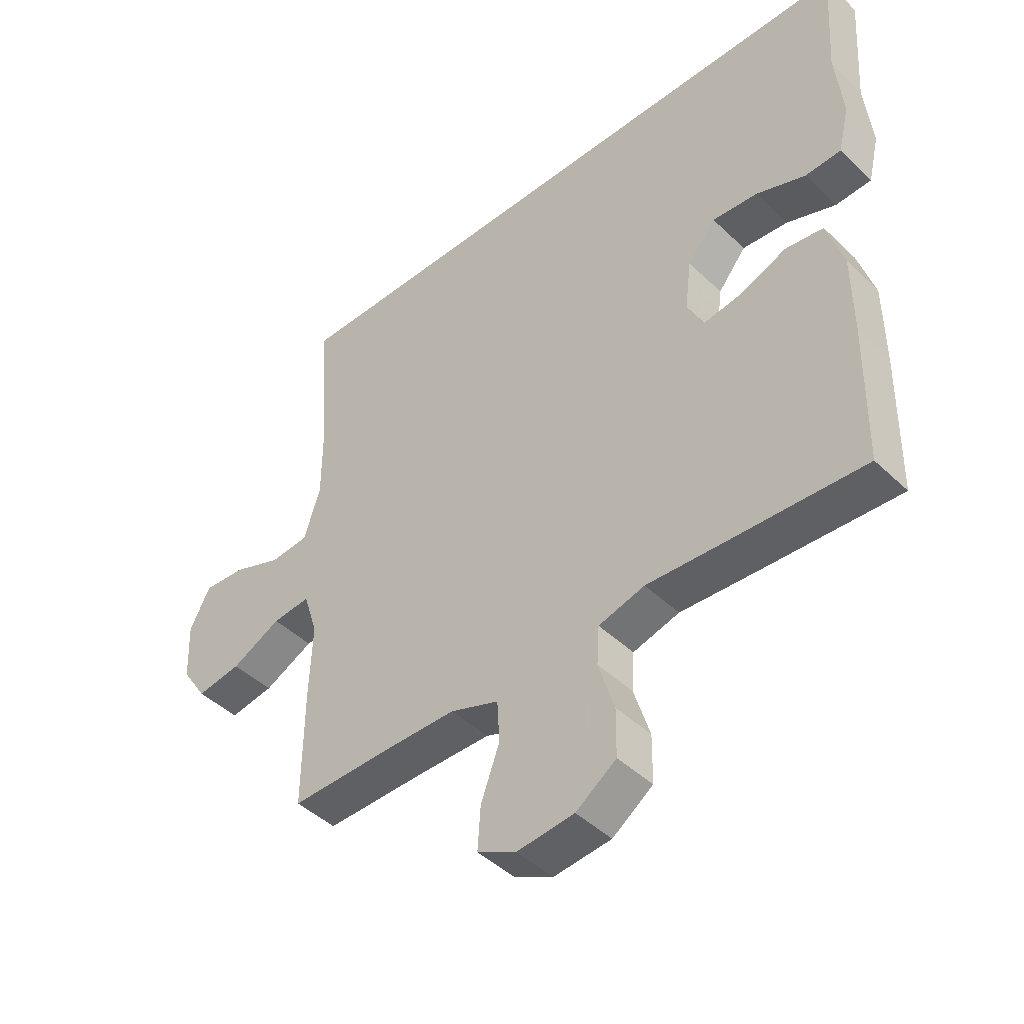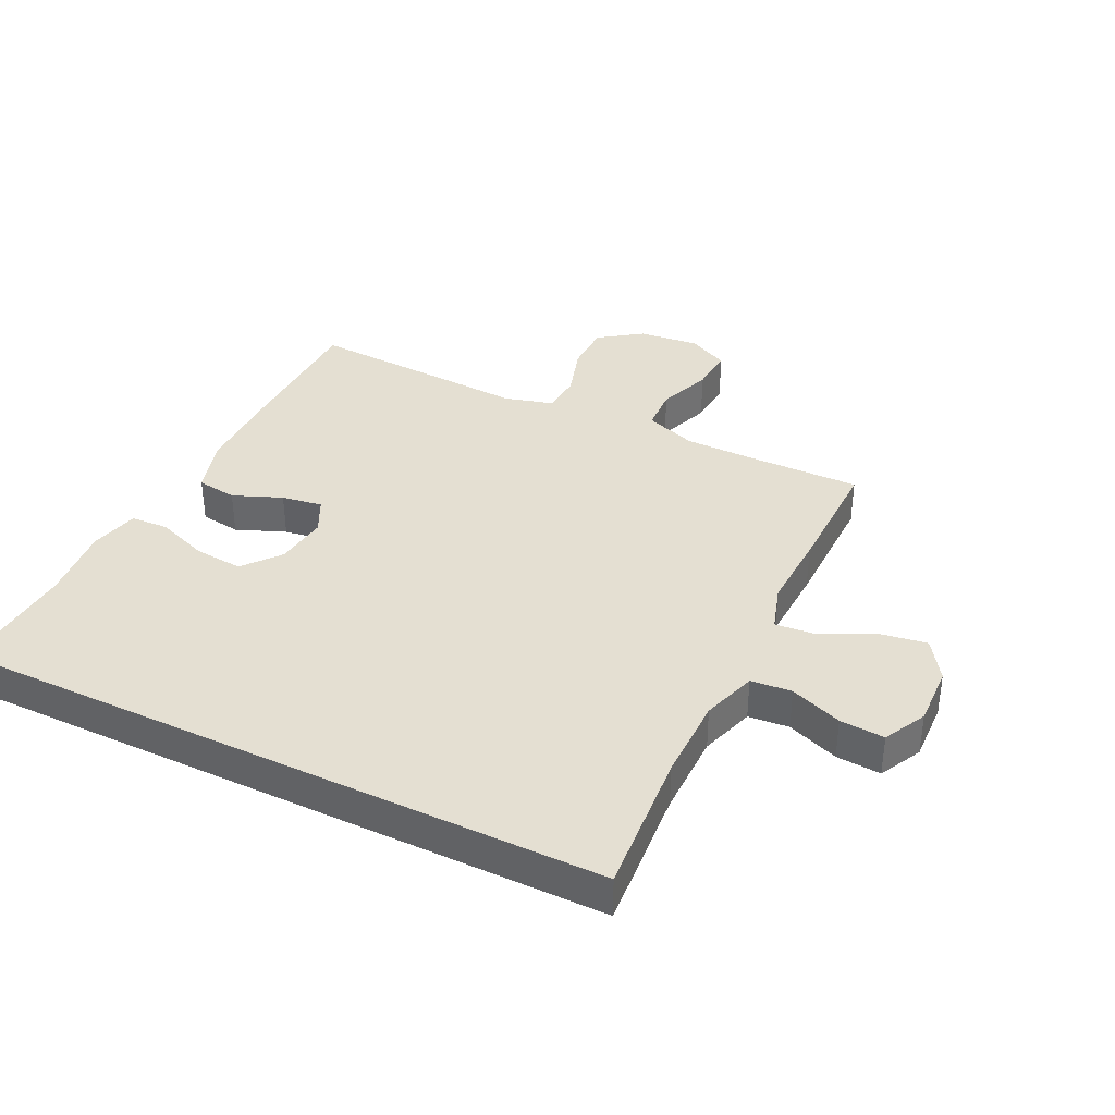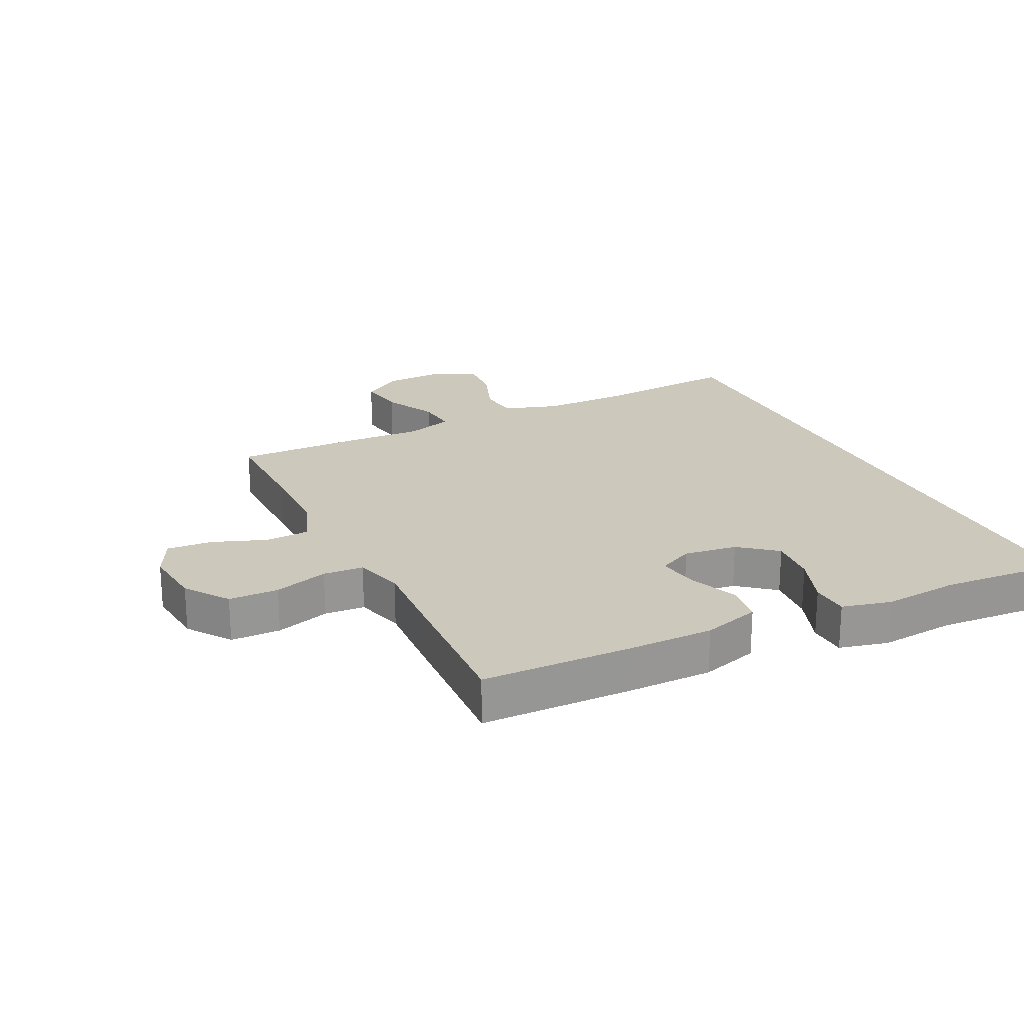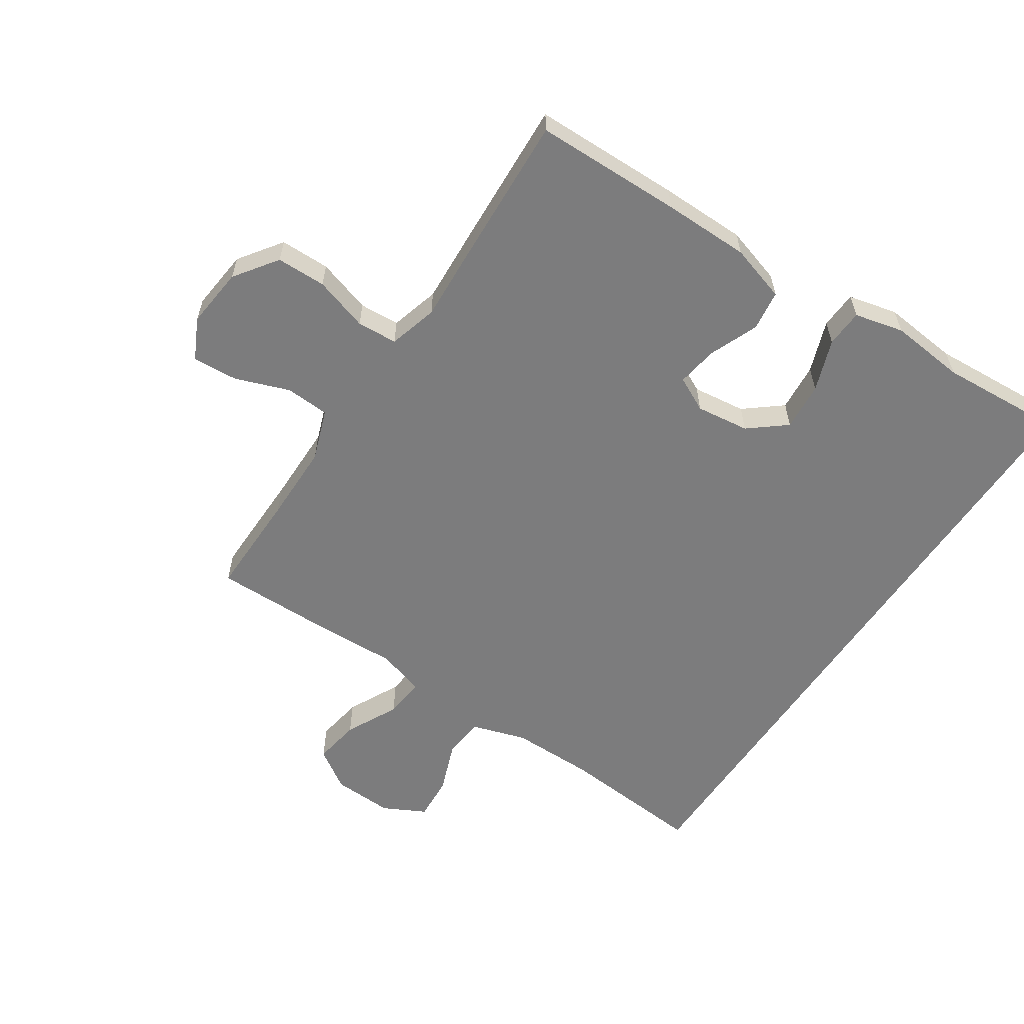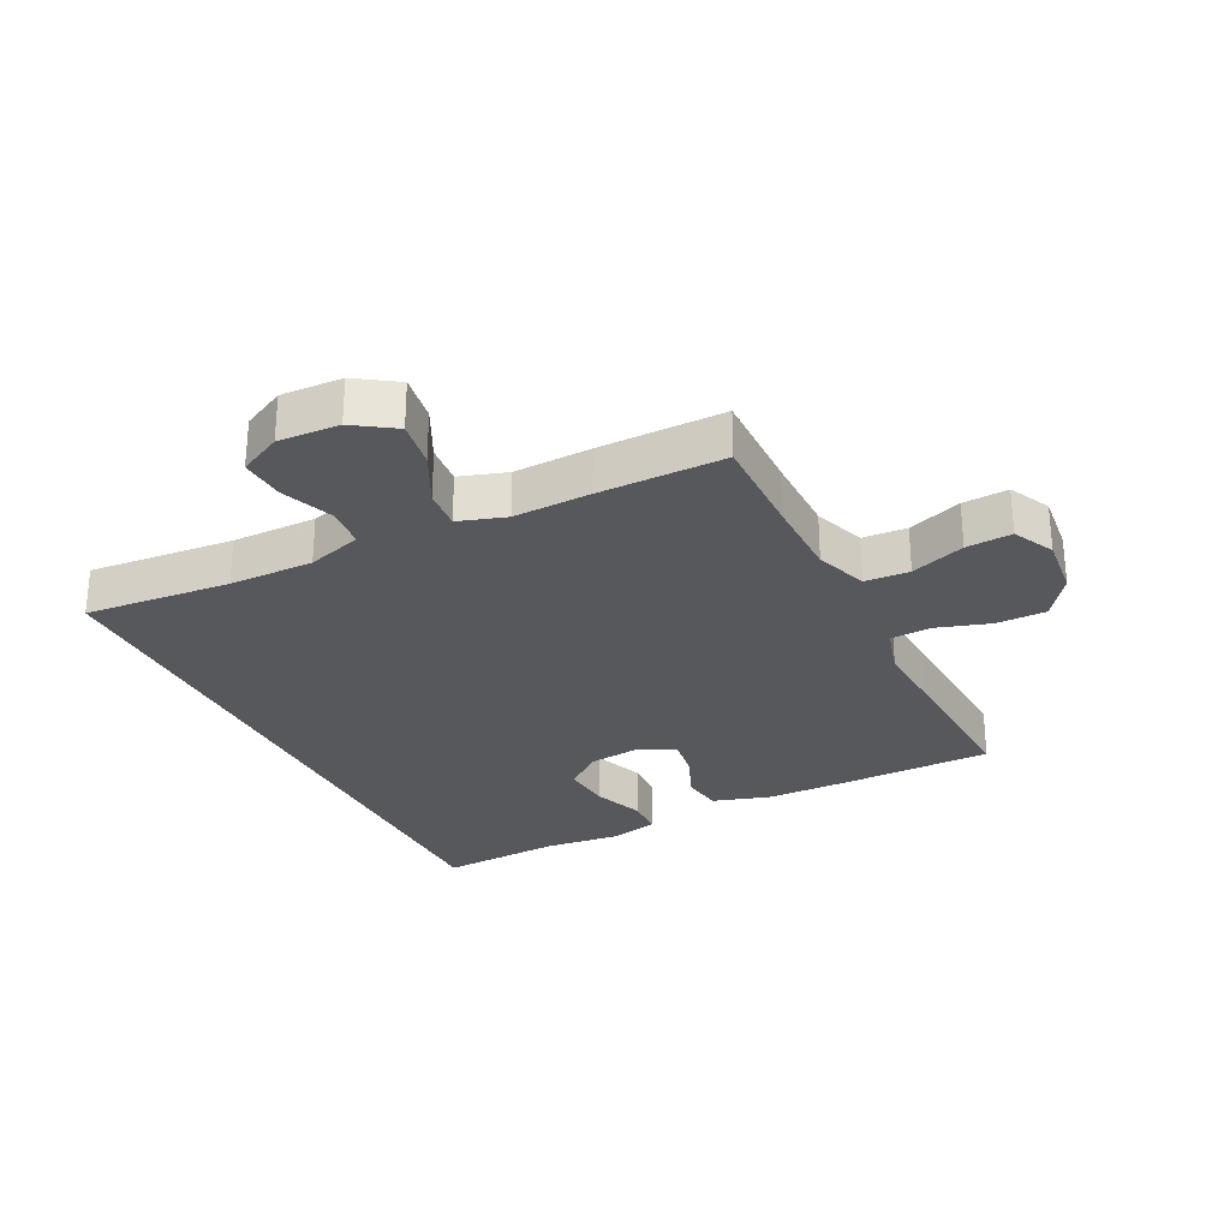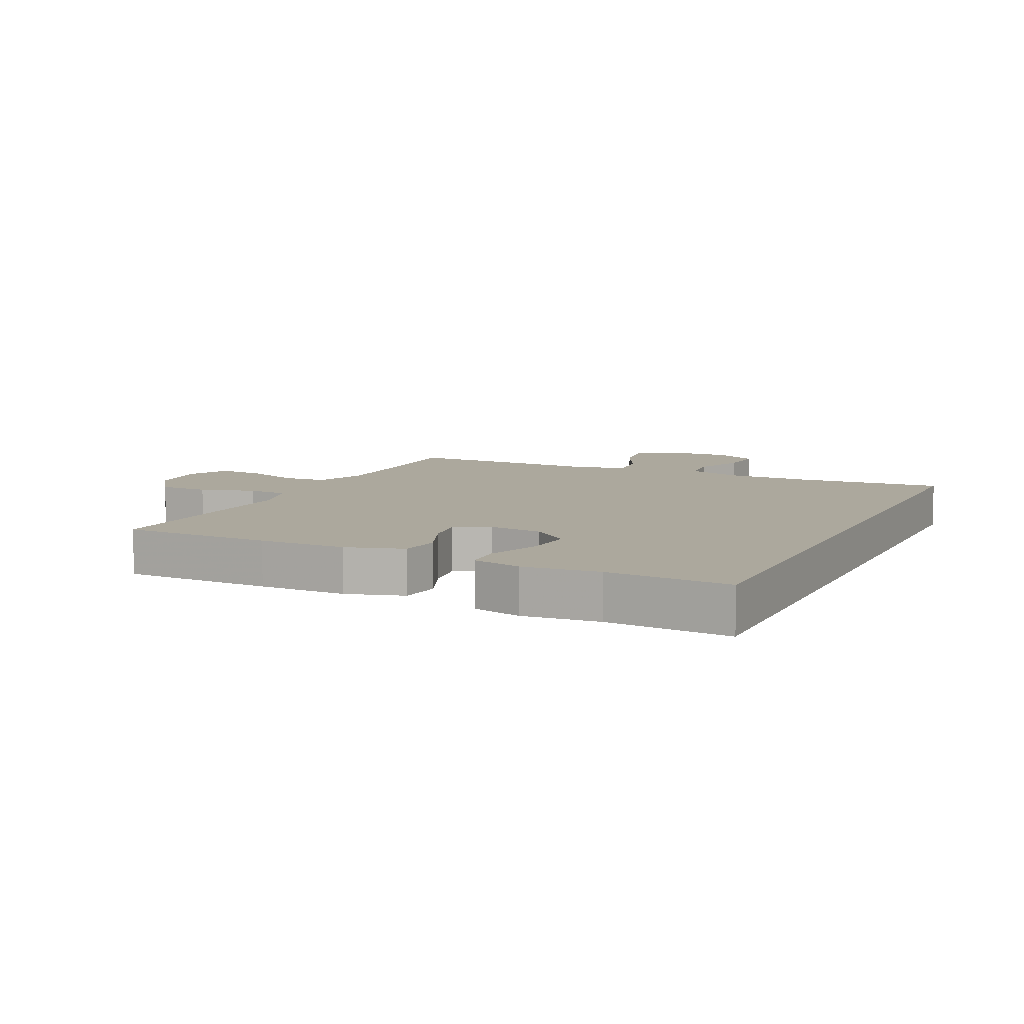
<metadata>
{"format":"obj","ext":"obj","renderer":"f3d","projection":"perspective","resolution":1024,"background":"white","views":[{"elev":-44.7,"azim":-137.8,"up":"+Z"},{"elev":37.1,"azim":26.0,"up":"+Y"},{"elev":22.2,"azim":-116.0,"up":"+Y"},{"elev":-58.8,"azim":-123.7,"up":"+Y"},{"elev":-28.2,"azim":116.3,"up":"+Y"},{"elev":8.6,"azim":-64.5,"up":"+Y"}]}
</metadata>
<code>
v -0.5 0.07 -0.5
v -0.504 0.07 -0.262
v -0.503 0.07 -0.123
v -0.475 0.07 -0.031
v -0.41 0.07 -0.022
v -0.331 0.07 -0.054
v -0.265 0.07 -0.064
v -0.237 0.07 -0.008
v -0.248 0.07 0.078
v -0.296 0.07 0.137
v -0.374 0.07 0.13
v -0.458 0.07 0.099
v -0.519 0.07 0.102
v -0.538 0.07 0.181
v -0.526 0.07 0.303
v -0.539 0.07 0.5
v 0.524 0.07 0.5
v 0.505 0.07 0.266
v 0.505 0.07 0.13
v 0.533 0.07 0.042
v 0.599 0.07 0.036
v 0.683 0.07 0.068
v 0.755 0.07 0.073
v 0.79 0.07 0.005
v 0.786 0.07 -0.093
v 0.743 0.07 -0.158
v 0.667 0.07 -0.146
v 0.582 0.07 -0.104
v 0.517 0.07 -0.098
v 0.493 0.07 -0.174
v 0.498 0.07 -0.298
v 0.5 0.07 -0.5
v 0.33 0.07 -0.498
v 0.203 0.07 -0.499
v 0.12 0.07 -0.529
v 0.116 0.07 -0.6
v 0.148 0.07 -0.687
v 0.153 0.07 -0.76
v 0.087 0.07 -0.793
v -0.011 0.07 -0.783
v -0.08 0.07 -0.734
v -0.081 0.07 -0.654
v -0.054 0.07 -0.567
v -0.058 0.07 -0.502
v -0.137 0.07 -0.48
v -0.256 0.07 -0.487
v -0.5 0 -0.5
v -0.504 0 -0.262
v -0.503 0 -0.123
v -0.475 0 -0.031
v -0.41 0 -0.022
v -0.331 0 -0.054
v -0.265 0 -0.064
v -0.237 0 -0.008
v -0.248 0 0.078
v -0.296 0 0.137
v -0.374 0 0.13
v -0.458 0 0.099
v -0.519 0 0.102
v -0.538 0 0.181
v -0.526 0 0.303
v -0.539 0 0.5
v 0.524 0 0.5
v 0.505 0 0.266
v 0.505 0 0.13
v 0.533 0 0.042
v 0.599 0 0.036
v 0.683 0 0.068
v 0.755 0 0.073
v 0.79 0 0.005
v 0.786 0 -0.093
v 0.743 0 -0.158
v 0.667 0 -0.146
v 0.582 0 -0.104
v 0.517 0 -0.098
v 0.493 0 -0.174
v 0.498 0 -0.298
v 0.5 0 -0.5
v 0.33 0 -0.498
v 0.203 0 -0.499
v 0.12 0 -0.529
v 0.116 0 -0.6
v 0.148 0 -0.687
v 0.153 0 -0.76
v 0.087 0 -0.793
v -0.011 0 -0.783
v -0.08 0 -0.734
v -0.081 0 -0.654
v -0.054 0 -0.567
v -0.058 0 -0.502
v -0.137 0 -0.48
v -0.256 0 -0.487
f 4 5 6
f 3 4 6
f 2 3 6
f 1 2 6
f 46 1 6
f 45 46 6
f 44 45 6 7
f 41 42 43
f 40 41 43
f 39 40 43
f 38 39 43
f 37 38 43
f 36 37 43
f 35 36 43 44
f 44 7 8
f 35 44 8
f 34 35 8
f 30 31 32 33
f 34 8 9
f 33 34 9
f 30 33 9
f 29 30 9
f 26 27 28
f 25 26 28
f 24 25 28
f 23 24 28
f 22 23 28
f 21 22 28
f 28 29 9
f 21 28 9
f 20 21 9
f 15 16 17 18
f 15 18 19
f 13 14 15
f 12 13 15
f 11 12 15
f 10 11 15
f 10 15 19 20
f 9 10 20
f 52 51 50
f 52 50 49
f 52 49 48
f 52 48 47
f 52 47 92
f 52 92 91
f 53 52 91 90
f 89 88 87
f 89 87 86
f 89 86 85
f 89 85 84
f 89 84 83
f 89 83 82
f 90 89 82 81
f 54 53 90
f 54 90 81
f 54 81 80
f 79 78 77 76
f 55 54 80
f 55 80 79
f 55 79 76
f 55 76 75
f 74 73 72
f 74 72 71
f 74 71 70
f 74 70 69
f 74 69 68
f 74 68 67
f 55 75 74
f 55 74 67
f 55 67 66
f 64 63 62 61
f 65 64 61
f 61 60 59
f 61 59 58
f 61 58 57
f 61 57 56
f 66 65 61 56
f 66 56 55
f 1 47 48 2
f 2 48 49 3
f 3 49 50 4
f 4 50 51 5
f 5 51 52 6
f 6 52 53 7
f 7 53 54 8
f 8 54 55 9
f 9 55 56 10
f 10 56 57 11
f 11 57 58 12
f 12 58 59 13
f 13 59 60 14
f 14 60 61 15
f 15 61 62 16
f 16 62 63 17
f 17 63 64 18
f 18 64 65 19
f 19 65 66 20
f 20 66 67 21
f 21 67 68 22
f 22 68 69 23
f 23 69 70 24
f 24 70 71 25
f 25 71 72 26
f 26 72 73 27
f 27 73 74 28
f 28 74 75 29
f 29 75 76 30
f 30 76 77 31
f 31 77 78 32
f 32 78 79 33
f 33 79 80 34
f 34 80 81 35
f 35 81 82 36
f 36 82 83 37
f 37 83 84 38
f 38 84 85 39
f 39 85 86 40
f 40 86 87 41
f 41 87 88 42
f 42 88 89 43
f 43 89 90 44
f 44 90 91 45
f 45 91 92 46
f 46 92 47 1

</code>
